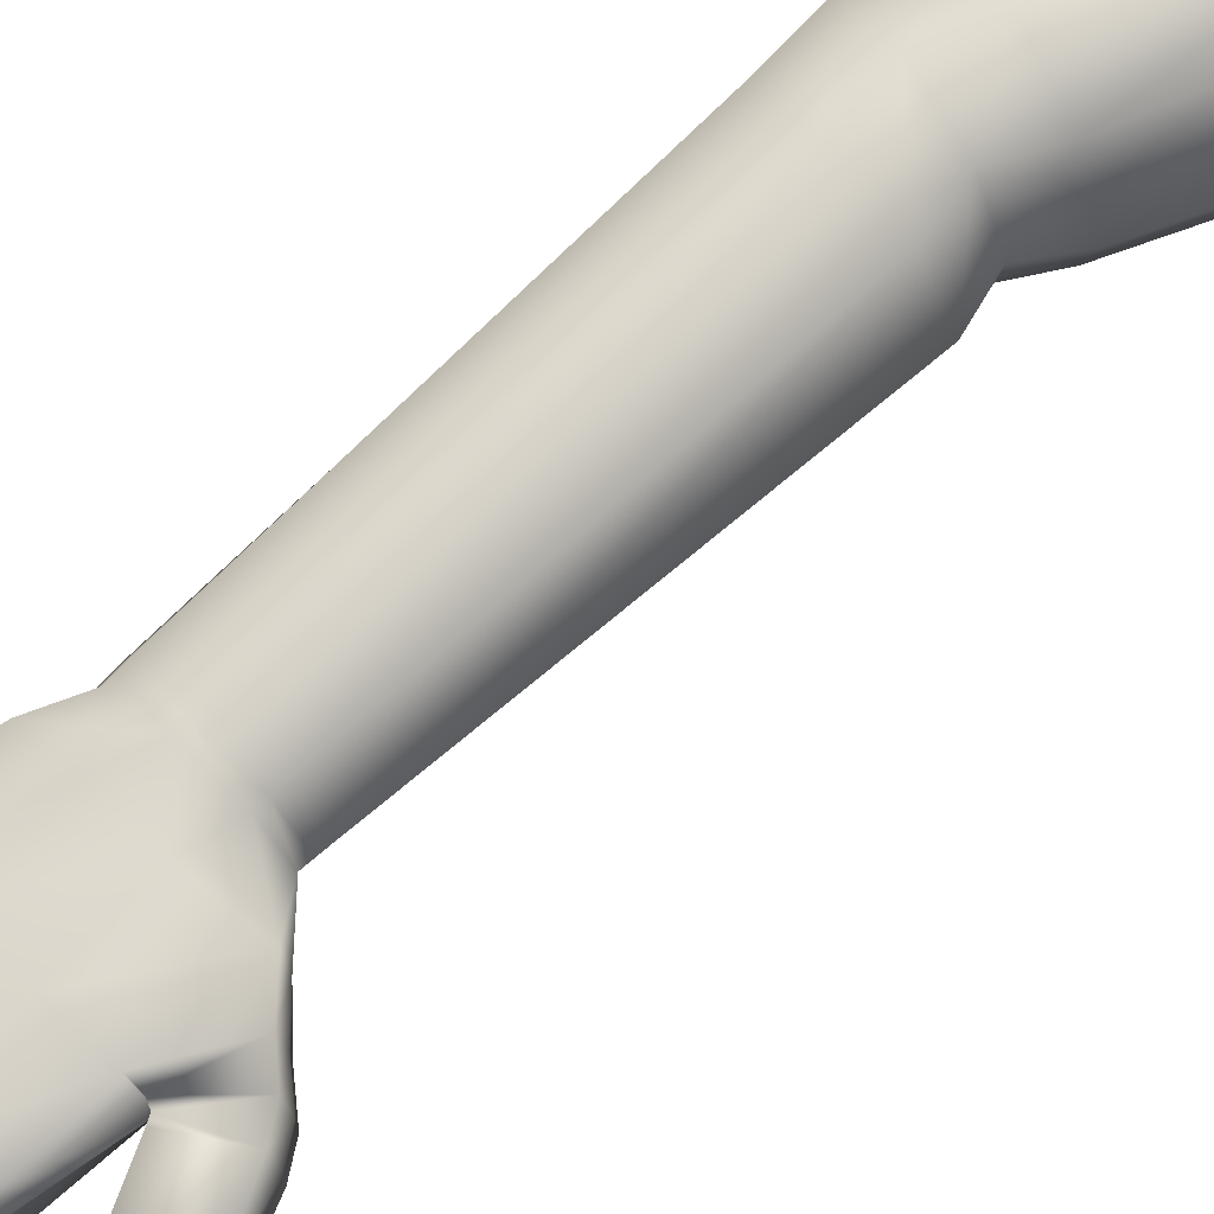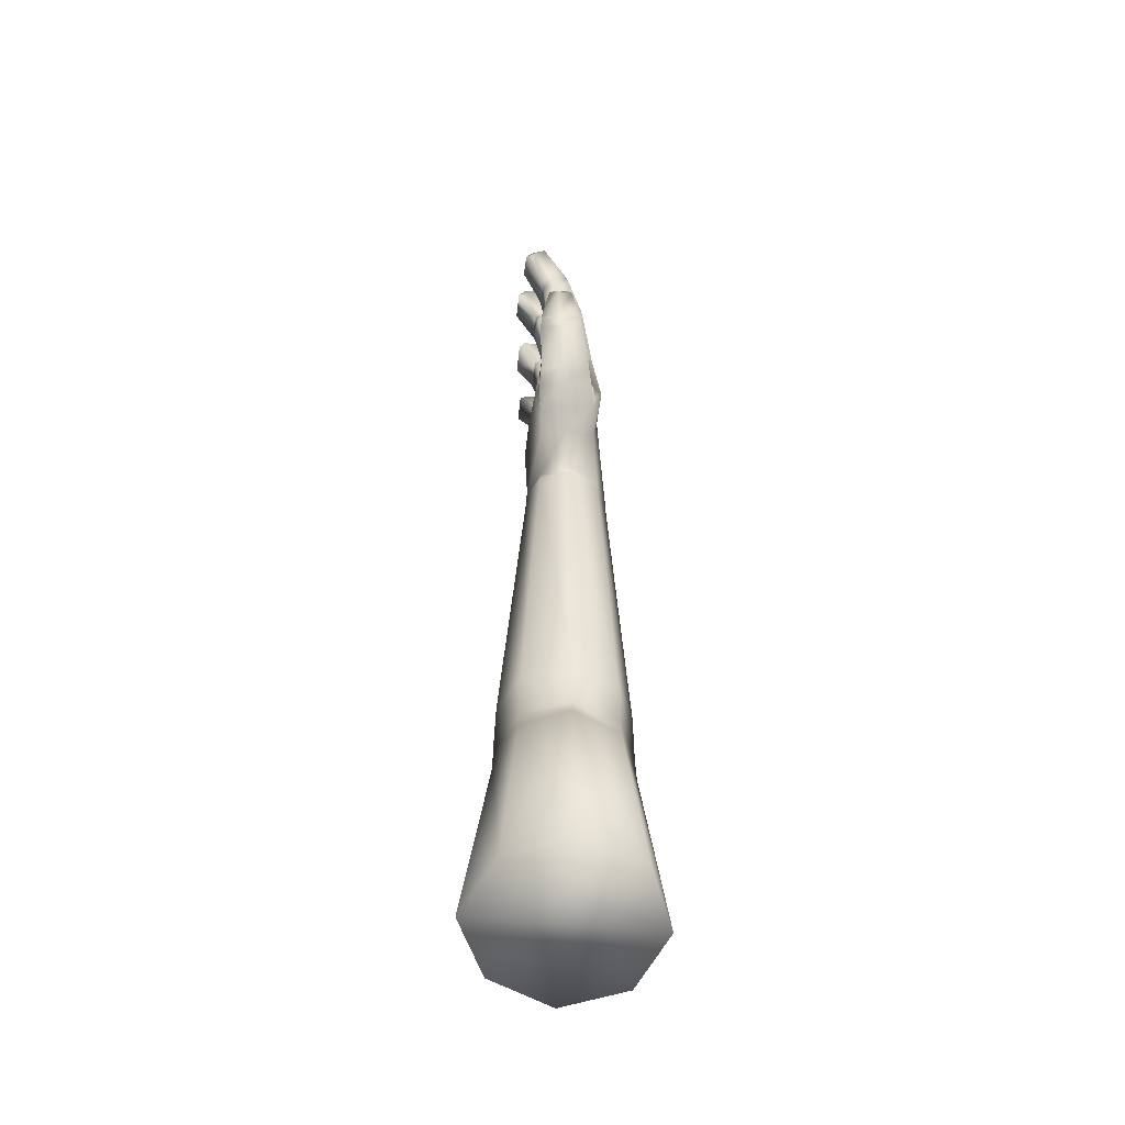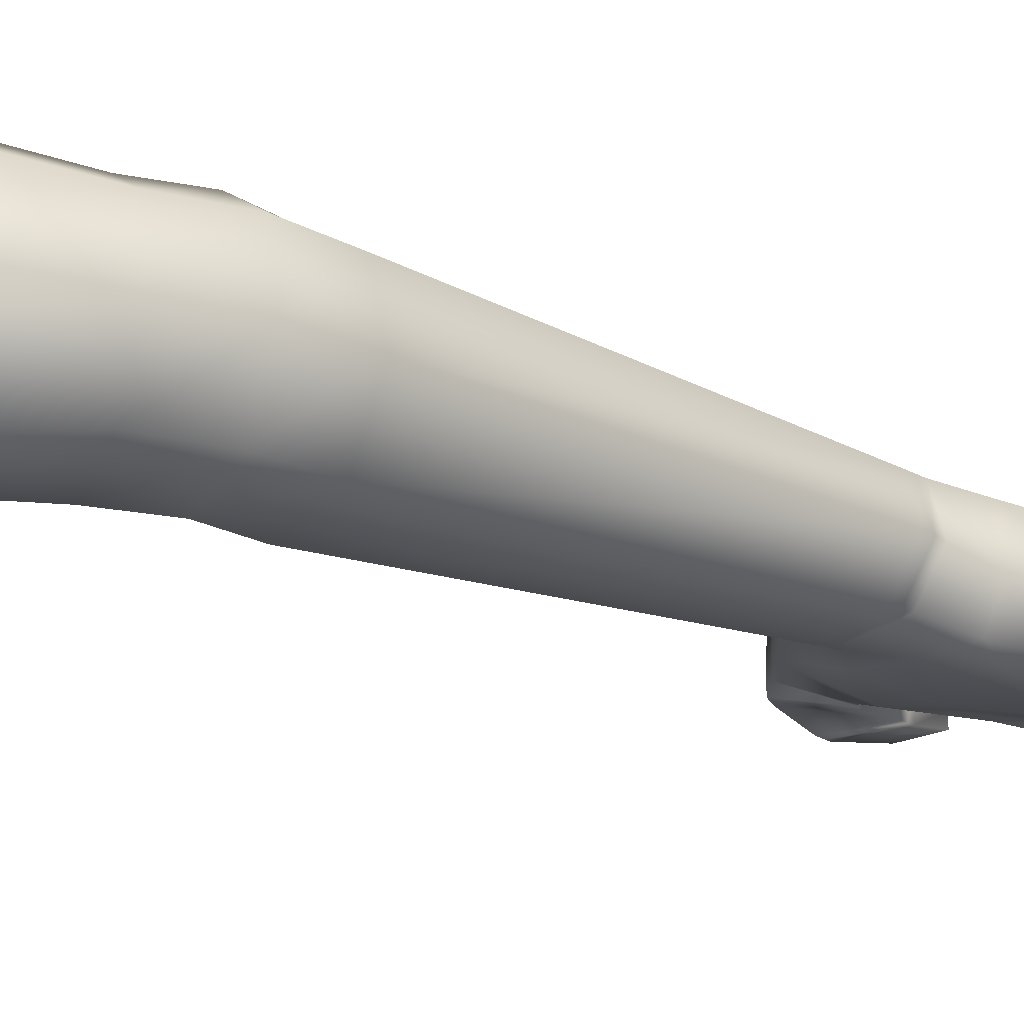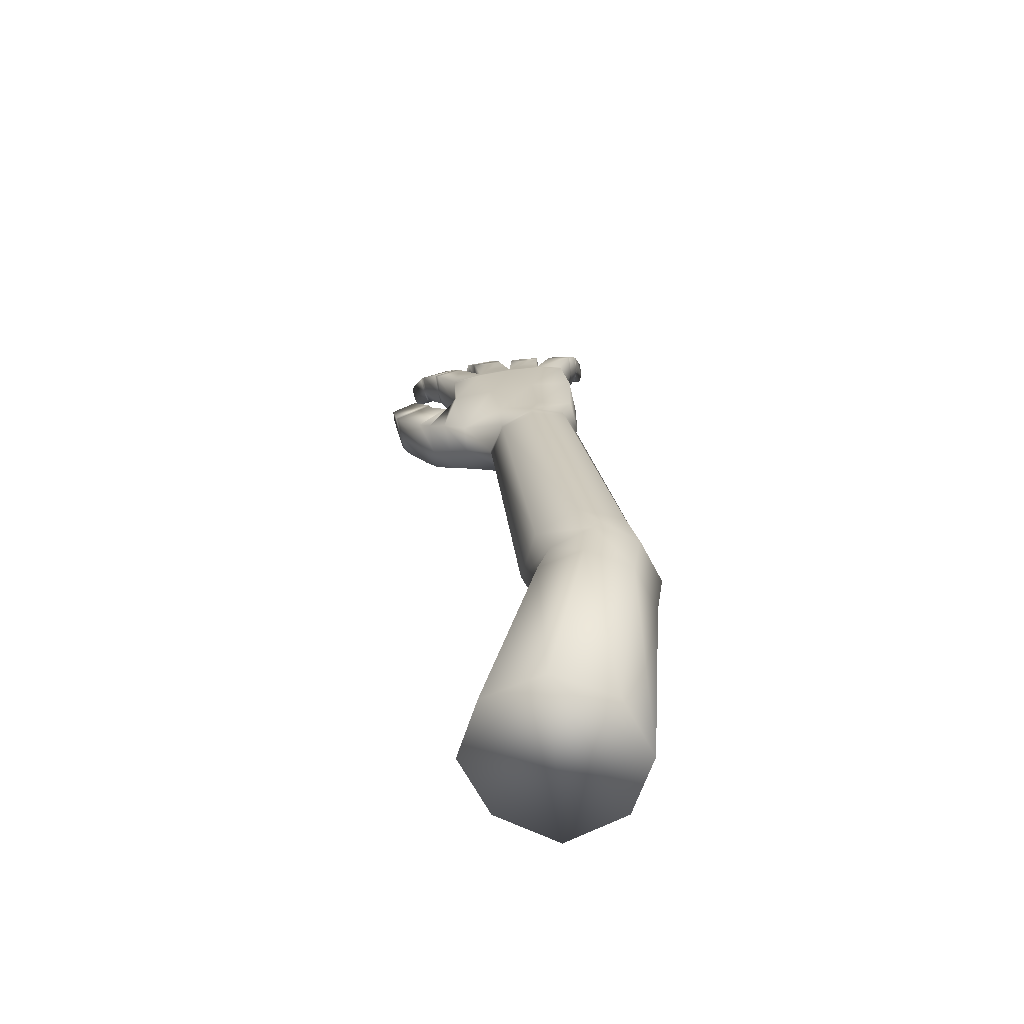
<metadata>
{"format":"obj","ext":"obj","renderer":"f3d","projection":"perspective","resolution":1024,"background":"white","views":[{"elev":72.9,"azim":56.4,"up":"+Y"},{"elev":-56.4,"azim":92.9,"up":"+Z"},{"elev":-21.7,"azim":-120.9,"up":"+Y"},{"elev":-61.9,"azim":-165.6,"up":"+Z"}]}
</metadata>
<code>
o hero_mesh.008_Yacamim.009
v 0.4146 1.502 4.878
v 0.4122 1.492 4.877
v 0.4177 1.483 4.878
v 0.4279 1.48 4.879
v 0.4369 1.486 4.881
v 0.4393 1.496 4.882
v 0.4338 1.505 4.881
v 0.4236 1.508 4.879
v 0.413 1.492 4.899
v 0.4154 1.502 4.899
v 0.4184 1.483 4.899
v 0.4284 1.481 4.897
v 0.4371 1.486 4.896
v 0.4395 1.496 4.895
v 0.4341 1.505 4.896
v 0.4241 1.508 4.897
v 0.4129 1.502 4.888
v 0.4214 1.508 4.888
v 0.4311 1.505 4.888
v 0.4363 1.496 4.888
v 0.434 1.486 4.888
v 0.4255 1.48 4.888
v 0.4158 1.483 4.888
v 0.4106 1.492 4.888
v 0.4447 1.49 4.958
v 0.4276 1.5 4.962
v 0.4465 1.496 4.957
v 0.4423 1.502 4.958
v 0.4342 1.504 4.958
v 0.4463 1.496 4.955
v 0.4272 1.5 4.96
v 0.4503 1.49 4.995
v 0.4429 1.489 4.997
v 0.4381 1.486 4.961
v 0.4285 1.491 4.994
v 0.4281 1.485 4.982
v 0.4303 1.488 4.963
v 0.426 1.491 4.97
v 0.426 1.498 4.984
v 0.4352 1.501 4.982
v 0.4553 1.502 4.992
v 0.4454 1.503 4.979
v 0.4539 1.504 4.977
v 0.4348 1.504 4.961
v 0.452 1.502 4.963
v 0.4571 1.491 4.992
v 0.4547 1.489 4.976
v 0.4529 1.496 4.963
v 0.4359 1.489 5.016
v 0.4419 1.494 5.017
v 0.4354 1.493 5.017
v 0.4368 1.484 5.024
v 0.4436 1.485 5.024
v 0.4435 1.484 5.023
v 0.4365 1.486 5.016
v 0.4361 1.488 5.018
v 0.436 1.489 5.017
v 0.4355 1.492 5.018
v 0.4429 1.49 5.017
v 0.443 1.489 5.018
v 0.443 1.487 5.016
v 0.4429 1.488 5.016
v 0.4361 1.489 5.008
v 0.4356 1.492 5.009
v 0.4355 1.492 5.008
v 0.4349 1.496 5.009
v 0.4414 1.497 5.009
v 0.4349 1.496 5.009
v 0.4424 1.493 5.008
v 0.4426 1.49 5.008
v 0.4426 1.49 5.007
v 0.4428 1.485 5.025
v 0.4377 1.484 5.025
v 0.4427 1.484 5.023
v 0.4361 1.489 5.007
v 0.4348 1.496 5.007
v 0.4426 1.49 5.007
v 0.4477 1.491 5.018
v 0.4479 1.488 5.017
v 0.4541 1.492 5.016
v 0.4569 1.485 5.024
v 0.4483 1.488 5.018
v 0.4481 1.488 5.018
v 0.4481 1.493 5.021
v 0.4545 1.489 5.016
v 0.4459 1.49 5.009
v 0.4455 1.493 5.009
v 0.4457 1.49 5.008
v 0.4448 1.498 5.009
v 0.4517 1.494 5.007
v 0.4519 1.494 5.008
v 0.4522 1.491 5.007
v 0.4515 1.484 5.026
v 0.4515 1.494 5.006
v 0.4256 1.486 5.021
v 0.4294 1.487 5.021
v 0.4258 1.488 5.013
v 0.4268 1.486 5.012
v 0.4254 1.492 5.014
v 0.4313 1.489 5.014
v 0.425 1.484 5.019
v 0.4248 1.487 5.02
v 0.43 1.488 5.021
v 0.4312 1.484 5.019
v 0.4266 1.486 5.013
v 0.4256 1.488 5.014
v 0.4252 1.491 5.015
v 0.4304 1.492 5.017
v 0.4305 1.492 5.016
v 0.4312 1.489 5.015
v 0.4319 1.486 5.014
v 0.4319 1.487 5.014
v 0.4314 1.495 5.009
v 0.4323 1.491 5.008
v 0.4329 1.488 5.007
v 0.4298 1.484 5.021
v 0.4265 1.483 5.019
v 0.4279 1.488 5.005
v 0.4283 1.498 4.996
v 0.4265 1.495 5.006
v 0.4349 1.492 4.997
v 0.4325 1.492 5.007
v 0.4359 1.487 4.998
v 0.4704 1.491 5.019
v 0.4601 1.493 5.013
v 0.46 1.49 5.012
v 0.4601 1.496 5.014
v 0.466 1.494 5.01
v 0.4651 1.491 5.022
v 0.4608 1.49 5.013
v 0.4612 1.495 5.016
v 0.4669 1.496 5.013
v 0.4665 1.497 5.012
v 0.4665 1.493 5.011
v 0.4669 1.493 5.011
v 0.4662 1.491 5.01
v 0.4561 1.495 5.006
v 0.4559 1.492 5.005
v 0.4616 1.5 5.004
v 0.4617 1.496 5.002
v 0.462 1.496 5.003
v 0.462 1.493 5.003
v 0.4617 1.493 5.002
v 0.4703 1.489 5.019
v 0.4661 1.488 5.021
v 0.4658 1.487 5.02
v 0.47 1.488 5.018
v 0.4488 1.501 4.996
v 0.4548 1.499 5.005
v 0.4605 1.5 5.002
v 0.4612 1.496 5.002
v 0.4614 1.493 5.001
v 0.4682 1.498 4.994
v 0.4727 1.498 4.992
v 0.4571 1.495 4.977
v 0.4571 1.502 4.967
v 0.4574 1.495 4.966
v 0.4575 1.49 4.966
v 0.4702 1.495 4.98
v 0.4671 1.493 4.994
v 0.4671 1.495 4.994
v 0.4733 1.495 4.991
v 0.4706 1.5 4.981
v 0.471 1.495 4.981
v 0.4716 1.491 4.983
v 0.4587 1.495 4.978
v 0.4581 1.495 4.977
v 0.4639 1.502 4.972
v 0.4611 1.502 4.969
v 0.4571 1.502 4.977
v 0.4618 1.495 4.968
v 0.4682 1.495 4.994
v 0.4682 1.494 4.994
v 0.4727 1.494 4.992
v 0.4378 1.486 4.959
v 0.43 1.488 4.961
v 0.4258 1.494 4.962
v 0.4345 1.504 4.96
v 0.4421 1.502 4.956
v 0.4444 1.49 4.956
v 0.4375 1.486 4.958
v 0.4296 1.488 4.96
v 0.4254 1.494 4.961
v 0.4475 1.487 4.978
v 0.4449 1.488 4.966
v 0.4357 1.487 4.997
v 0.4373 1.486 4.98
v 0.436 1.486 4.968
v 0.4299 1.487 4.995
v 0.4262 1.49 4.983
v 0.4287 1.486 4.97
v 0.4262 1.494 4.964
v 0.4282 1.498 4.995
v 0.434 1.499 4.997
v 0.428 1.5 4.963
v 0.426 1.499 4.97
v 0.4411 1.5 4.997
v 0.4335 1.502 4.968
v 0.4486 1.501 4.995
v 0.4425 1.503 4.966
v 0.4426 1.502 4.959
v 0.456 1.495 4.976
v 0.4565 1.496 4.992
v 0.4467 1.496 4.958
v 0.4524 1.49 4.963
v 0.4449 1.49 4.959
v 0.4373 1.486 5.025
v 0.4422 1.487 5.025
v 0.4364 1.487 5.015
v 0.4428 1.49 5.016
v 0.4429 1.488 5.015
v 0.437 1.483 5.023
v 0.4363 1.487 5.025
v 0.4429 1.488 5.025
v 0.4364 1.487 5.016
v 0.4356 1.492 5.019
v 0.4421 1.493 5.019
v 0.442 1.493 5.018
v 0.4361 1.489 5.007
v 0.4414 1.497 5.009
v 0.4424 1.493 5.009
v 0.4378 1.483 5.023
v 0.4355 1.492 5.007
v 0.4413 1.497 5.007
v 0.4424 1.493 5.007
v 0.4514 1.487 5.028
v 0.4562 1.488 5.027
v 0.4537 1.495 5.017
v 0.4474 1.494 5.019
v 0.4543 1.489 5.015
v 0.4505 1.484 5.026
v 0.4505 1.485 5.027
v 0.4504 1.488 5.028
v 0.4568 1.489 5.027
v 0.4568 1.486 5.025
v 0.4482 1.49 5.019
v 0.448 1.49 5.019
v 0.4544 1.494 5.02
v 0.4542 1.495 5.019
v 0.4478 1.494 5.02
v 0.4544 1.491 5.017
v 0.4546 1.491 5.018
v 0.4547 1.489 5.017
v 0.4453 1.493 5.009
v 0.445 1.497 5.01
v 0.4514 1.498 5.009
v 0.4511 1.499 5.008
v 0.4521 1.491 5.007
v 0.4565 1.486 5.027
v 0.4516 1.485 5.028
v 0.4563 1.485 5.025
v 0.443 1.489 4.997
v 0.4455 1.49 5.007
v 0.4451 1.493 5.008
v 0.4425 1.493 4.997
v 0.4413 1.5 4.998
v 0.4445 1.498 5.008
v 0.4508 1.499 5.007
v 0.4519 1.491 5.006
v 0.4306 1.493 5.015
v 0.432 1.487 5.013
v 0.426 1.483 5.018
v 0.4306 1.485 5.021
v 0.4257 1.488 5.013
v 0.4267 1.486 5.012
v 0.4253 1.491 5.015
v 0.4312 1.489 5.015
v 0.4277 1.487 5.006
v 0.4267 1.49 5.007
v 0.4268 1.491 5.006
v 0.4278 1.488 5.006
v 0.4262 1.495 5.008
v 0.4315 1.496 5.008
v 0.4263 1.495 5.007
v 0.4324 1.492 5.007
v 0.433 1.488 5.007
v 0.4256 1.484 5.02
v 0.4303 1.484 5.02
v 0.4301 1.487 4.996
v 0.4269 1.491 5.005
v 0.4287 1.491 4.995
v 0.4317 1.496 5.007
v 0.4342 1.498 4.998
v 0.4331 1.488 5.006
v 0.4661 1.49 5.022
v 0.4658 1.497 5.011
v 0.4658 1.491 5.009
v 0.4646 1.486 5.019
v 0.4648 1.488 5.02
v 0.4708 1.492 5.019
v 0.4707 1.489 5.017
v 0.4704 1.487 5.016
v 0.461 1.492 5.015
v 0.4606 1.492 5.014
v 0.4605 1.49 5.013
v 0.4608 1.496 5.015
v 0.4665 1.491 5.01
v 0.4562 1.492 5.006
v 0.4557 1.495 5.006
v 0.4558 1.499 5.007
v 0.4611 1.5 5.003
v 0.4554 1.499 5.006
v 0.4505 1.49 4.996
v 0.4555 1.492 5.004
v 0.4553 1.495 5.005
v 0.4498 1.494 4.996
v 0.4555 1.502 4.992
v 0.4567 1.496 4.992
v 0.4572 1.491 4.992
v 0.4579 1.49 4.976
v 0.4559 1.502 4.977
v 0.4617 1.495 4.984
v 0.4618 1.491 4.984
v 0.4698 1.5 4.98
v 0.4615 1.5 4.984
v 0.4703 1.491 4.98
v 0.4671 1.498 4.994
v 0.4728 1.498 4.991
v 0.4733 1.493 4.991
v 0.463 1.491 4.987
v 0.4629 1.495 4.986
v 0.4624 1.495 4.985
v 0.4625 1.491 4.985
v 0.4628 1.5 4.986
v 0.471 1.5 4.983
v 0.4622 1.5 4.985
v 0.4715 1.495 4.982
v 0.4711 1.491 4.981
v 0.4594 1.49 4.978
v 0.4588 1.49 4.977
v 0.4577 1.501 4.978
v 0.4648 1.495 4.971
v 0.4648 1.491 4.971
v 0.4619 1.491 4.968
v 0.4727 1.495 4.992
v 0.4161 1.492 4.828
v 0.4516 1.498 4.832
v 0.4233 1.48 4.829
v 0.4443 1.51 4.832
v 0.437 1.476 4.83
v 0.431 1.513 4.83
v 0.4193 1.506 4.829
v 0.4484 1.484 4.832
f 17 10 16 18
f 18 16 15 19
f 19 15 14 20
f 20 14 13 21
f 21 13 12 22
f 22 12 11 23
f 23 11 9 24
f 24 9 10 17
f 24 2 3 23
f 23 3 4 22
f 22 4 5 21
f 21 5 6 20
f 20 6 7 19
f 19 7 8 18
f 18 8 1 17
f 17 1 2 24
f 341 339 337 343 340 338 336 342
f 9 183 31 10
f 11 182 183 9
f 12 181 182 11
f 13 180 181 12
f 14 30 180 13
f 15 179 30 14
f 16 29 179 15
f 10 31 29 16
f 277 95 102 101
f 90 247 246 91
f 94 258 247 90
f 306 148 258 94
f 52 213 216 56
f 72 208 207 73
f 73 207 213 52
f 289 129 131 293
f 144 124 285 145
f 145 285 129 289
f 275 273 113 114
f 56 216 58 57
f 65 68 76 223
f 78 229 245 87
f 91 246 228 80
f 80 228 239 241
f 264 266 99 97
f 190 36 189 35
f 37 34 188 191
f 54 74 222 212
f 212 222 73 52
f 206 204 48 205
f 34 206 205 185
f 184 47 46 32
f 185 205 47 184
f 75 219 65 223
f 66 51 50 220
f 70 211 209 63
f 198 196 39 40
f 38 191 36 190
f 310 47 205 158
f 155 202 47 310
f 123 186 33 252
f 265 105 106 264
f 152 143 138 304
f 304 138 299 305
f 138 298 137 299
f 136 134 135 297
f 143 142 298 138
f 292 147 146 288
f 129 285 124 290
f 288 146 145 289
f 317 153 154 318
f 302 300 139 301
f 309 308 151 152
f 127 296 133 286
f 149 302 301 150
f 112 267 110 111
f 276 115 268 271
f 274 272 113 273
f 311 170 169 156
f 330 329 166 167
f 328 164 327 165
f 326 324 325 163
f 315 326 163 314
f 71 69 221 70
f 219 63 64 65
f 68 66 220 67
f 240 84 238 239
f 83 82 236 237
f 115 114 100 261
f 268 98 97 269
f 272 99 260 113
f 243 81 231 82
f 230 80 241 85
f 79 83 237 78
f 98 265 264 97
f 120 274 273 282
f 284 276 271 118
f 89 245 246 247
f 85 241 242 243
f 231 93 250 232
f 235 249 251 81
f 81 251 93 231
f 103 96 116 263
f 116 96 95 277
f 97 99 272 269
f 106 107 266 264
f 62 61 55 215
f 121 123 75 223
f 283 194 193 119
f 156 45 43 311
f 215 55 56 57
f 92 230 79 86
f 74 72 73 222
f 270 274 120 280
f 119 281 280 120
f 165 327 162 319
f 328 165 320 323
f 165 319 160 320
f 174 335 172 173
f 310 330 167 155
f 316 159 164 328
f 158 157 171 334
f 158 334 330 310
f 170 331 168 169
f 334 171 332 333
f 320 160 161 321
f 51 58 218 50
f 211 210 59 62
f 256 283 76 224
f 278 116 277 117
f 281 279 118 280
f 333 332 159 316
f 291 144 147 292
f 123 121 122 284
f 142 141 128 287
f 297 292 288 130
f 126 295 294 125
f 300 127 286 139
f 111 110 263 104
f 279 123 284 118
f 266 107 108 109
f 112 111 105 265
f 136 297 130 295
f 329 313 312 166
f 307 148 149 150
f 130 288 289 293
f 296 131 132 133
f 331 315 314 168
f 162 335 174 319
f 295 130 293 294
f 297 135 291 292
f 319 174 173 160
f 303 309 152 304
f 131 129 290 132
f 142 287 126 298
f 287 128 134 136
f 287 136 295 126
f 298 126 125 137
f 283 119 120 282
f 303 32 46 309
f 276 275 114 115
f 252 33 32 303
f 148 199 197 256
f 253 88 244 254
f 105 262 101 106
f 230 85 83 79
f 257 89 247 258
f 243 242 235 81
f 251 249 250 93
f 88 86 87 244
f 85 243 82 83
f 71 70 63 219
f 259 248 88 253
f 252 255 225 77
f 58 216 217 218
f 262 117 277 101
f 99 266 109 260
f 118 271 270 280
f 148 256 257 258
f 115 261 98 268
f 111 104 262 105
f 261 112 265 98
f 104 278 117 262
f 263 116 278 104
f 261 100 267 112
f 284 122 275 276
f 303 306 94 259
f 84 233 234 238
f 248 90 91 92
f 248 92 86 88
f 82 231 232 236
f 259 94 90 248
f 55 212 52 56
f 92 91 80 230
f 123 252 77 75
f 61 54 212 55
f 307 41 199 148
f 209 215 57 49
f 40 194 197
f 309 46 203 308
f 191 188 187 36
f 42 40 197 199
f 40 39 193 194
f 187 33 186
f 196 38 190 39
f 281 35 189 279
f 158 205 48 157
f 195 192 38 196
f 200 198 40 42
f 76 68 67 224
f 63 209 49 64
f 43 42 199 41
f 201 44 200 45
f 211 62 215 209
f 77 71 219 75
f 47 202 203 46
f 44 198 200
f 77 225 69 71
f 70 221 210 211
f 45 200 42 43
f 187 184 32 33
f 44 195 196 198
f 192 37 191 38
f 34 185 188
f 36 187 186 189
f 119 193 35 281
f 279 189 186 123
f 39 190 35 193
f 135 132 290 291
f 110 108 103 263
f 290 124 144 291
f 141 139 286 128
f 299 302 149 305
f 225 224 67 69
f 237 240 229 78
f 148 306 305 149
f 293 131 296 294
f 87 245 89 244
f 232 233 84 236
f 294 296 127 125
f 69 67 220 221
f 114 113 260 100
f 283 121 223 76
f 221 220 50 210
f 60 217 214 53
f 267 109 108 110
f 122 282 273 275
f 214 208 72 53
f 210 50 218 59
f 48 45 156 157
f 157 156 169 171
f 134 133 132 135
f 57 58 51 49
f 49 51 66 64
f 64 66 68 65
f 101 102 107 106
f 53 72 74 54
f 61 60 53 54
f 62 59 60 61
f 86 79 78 87
f 102 95 96 103
f 107 102 103 108
f 152 151 140 143
f 143 140 141 142
f 147 144 145 146
f 160 173 172 161
f 181 175 176 182
f 182 176 177 183
f 321 324 326 322
f 322 326 315 312
f 241 239 238 242
f 242 238 234 235
f 234 227 249 235
f 249 227 226 250
f 250 226 233 232
f 256 255 254 257
f 255 256 224 225
f 269 272 274 270
f 256 197 194 283
f 188 185 184 187
f 213 207 208 214
f 216 213 214 217
f 233 226 227 234
f 245 229 228 246
f 229 240 239 228
f 252 303 259 253
f 255 252 253 254
f 271 268 269 270
f 306 303 304 305
f 333 316 313 329
f 316 328 323 313
f 313 323 322 312
f 324 317 318 325
f 323 320 321 322
f 334 333 329 330
f 167 170 311 155
f 335 154 153 172
f 327 325 318 162
f 177 192 195 26
f 178 44 201 28
f 332 168 314 159
f 140 301 139 141
f 311 43 202 155
f 26 195 44 178
f 25 206 34 175
f 312 315 331 166
f 159 314 163 164
f 244 89 257 254
f 137 300 302 299
f 125 127 300 137
f 183 177 26 31
f 172 153 317 161
f 164 163 325 327
f 28 201 204 27
f 151 150 301 140
f 203 41 307 308
f 166 331 170 167
f 161 317 324 321
f 318 154 335 162
f 30 27 25 180
f 175 34 37 176
f 176 37 192 177
f 29 178 28 179
f 31 26 178 29
f 27 204 206 25
f 204 201 45 48
f 100 260 109 267
f 236 84 240 237
f 59 218 217 60
f 171 169 168 332
f 202 43 41 203
f 179 28 27 30
f 180 25 175 181
f 308 307 150 151
f 128 286 133 134
f 121 283 282 122
f 8 341 342 1
f 7 339 341 8
f 6 337 339 7
f 5 343 337 6
f 4 340 343 5
f 3 338 340 4
f 2 336 338 3
f 1 342 336 2

</code>
